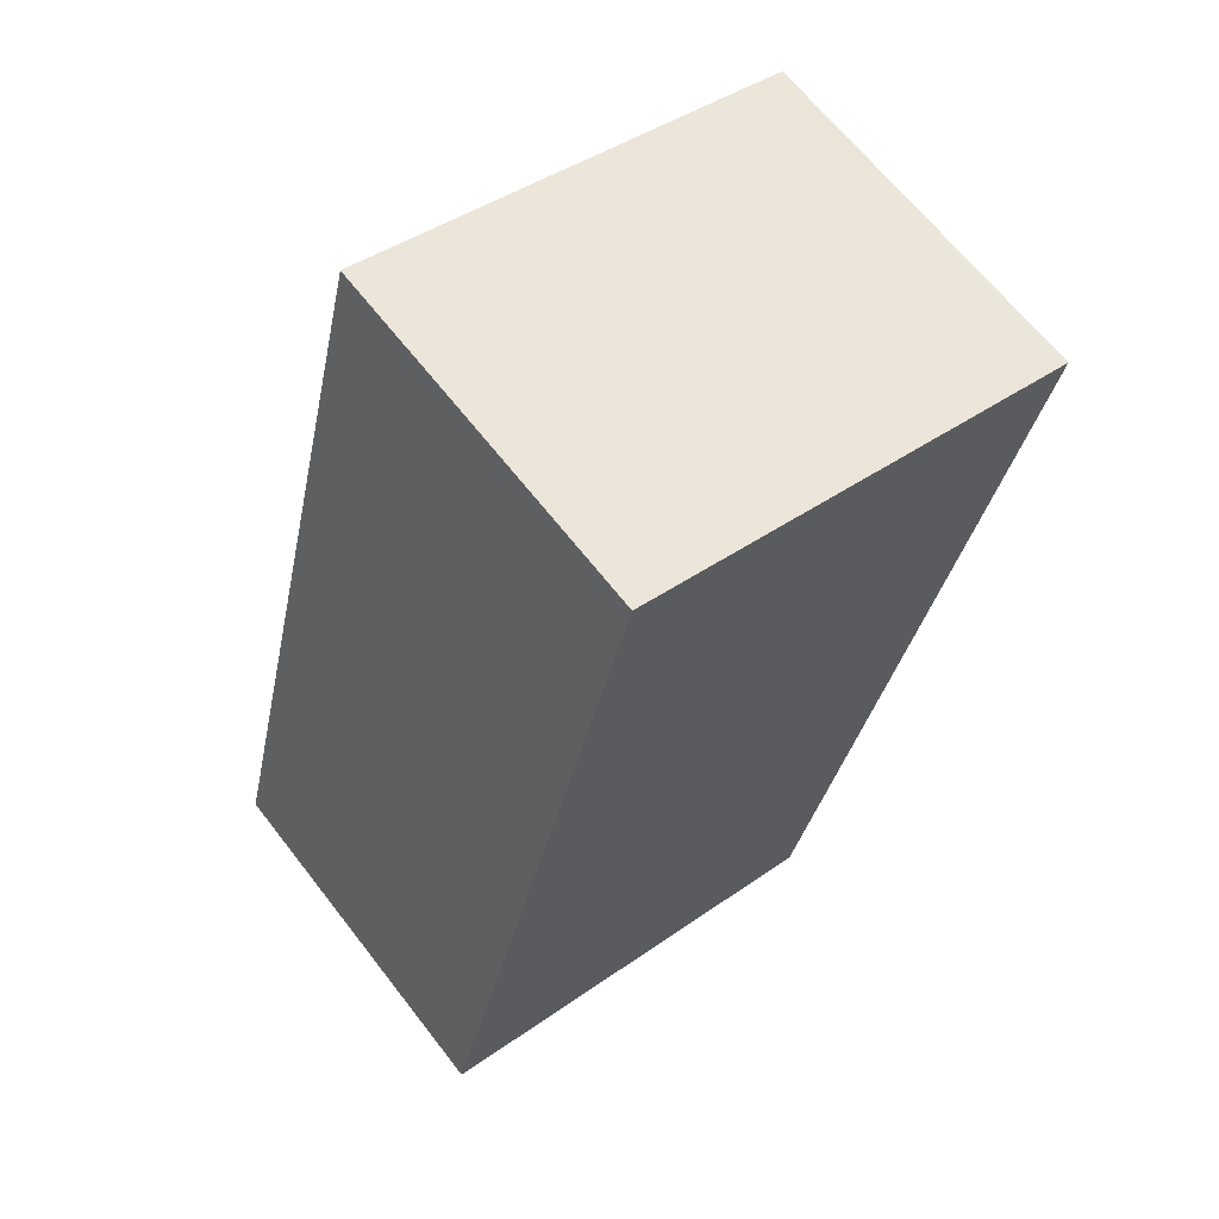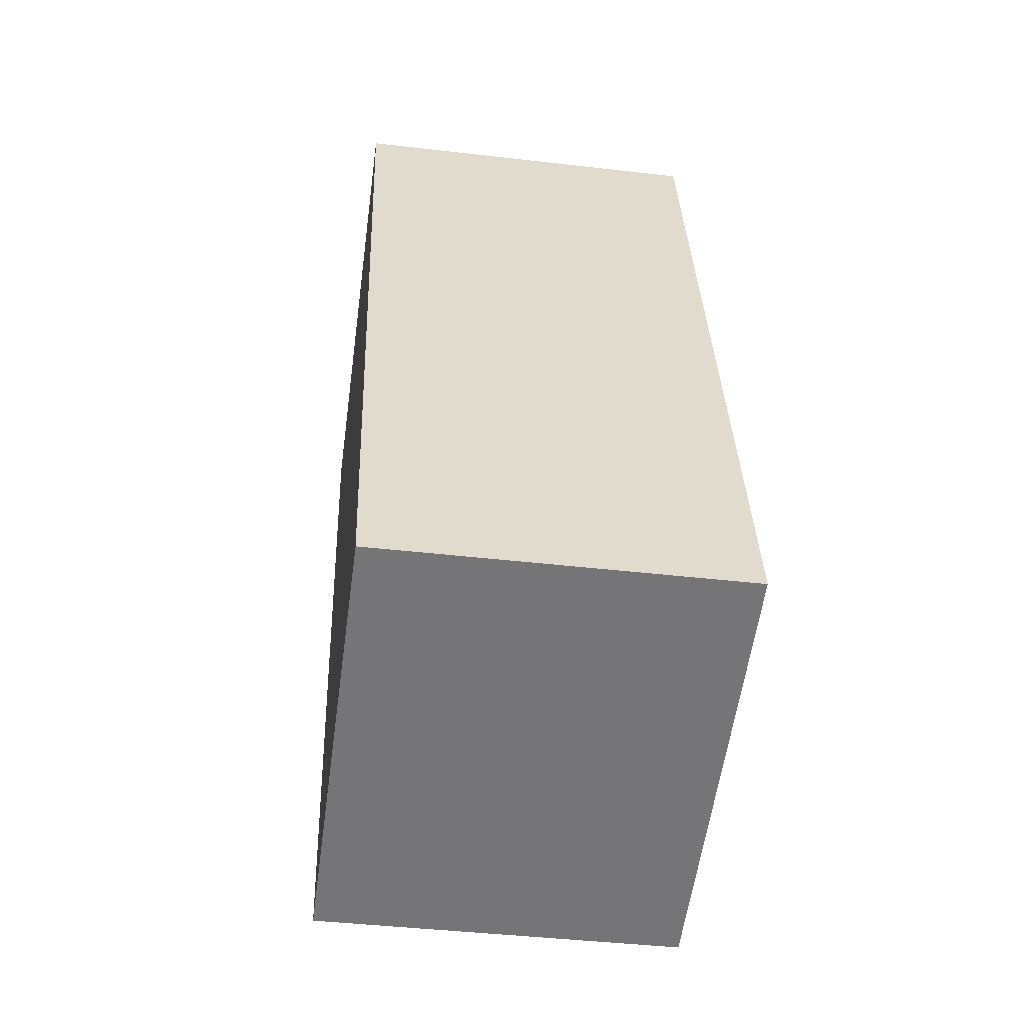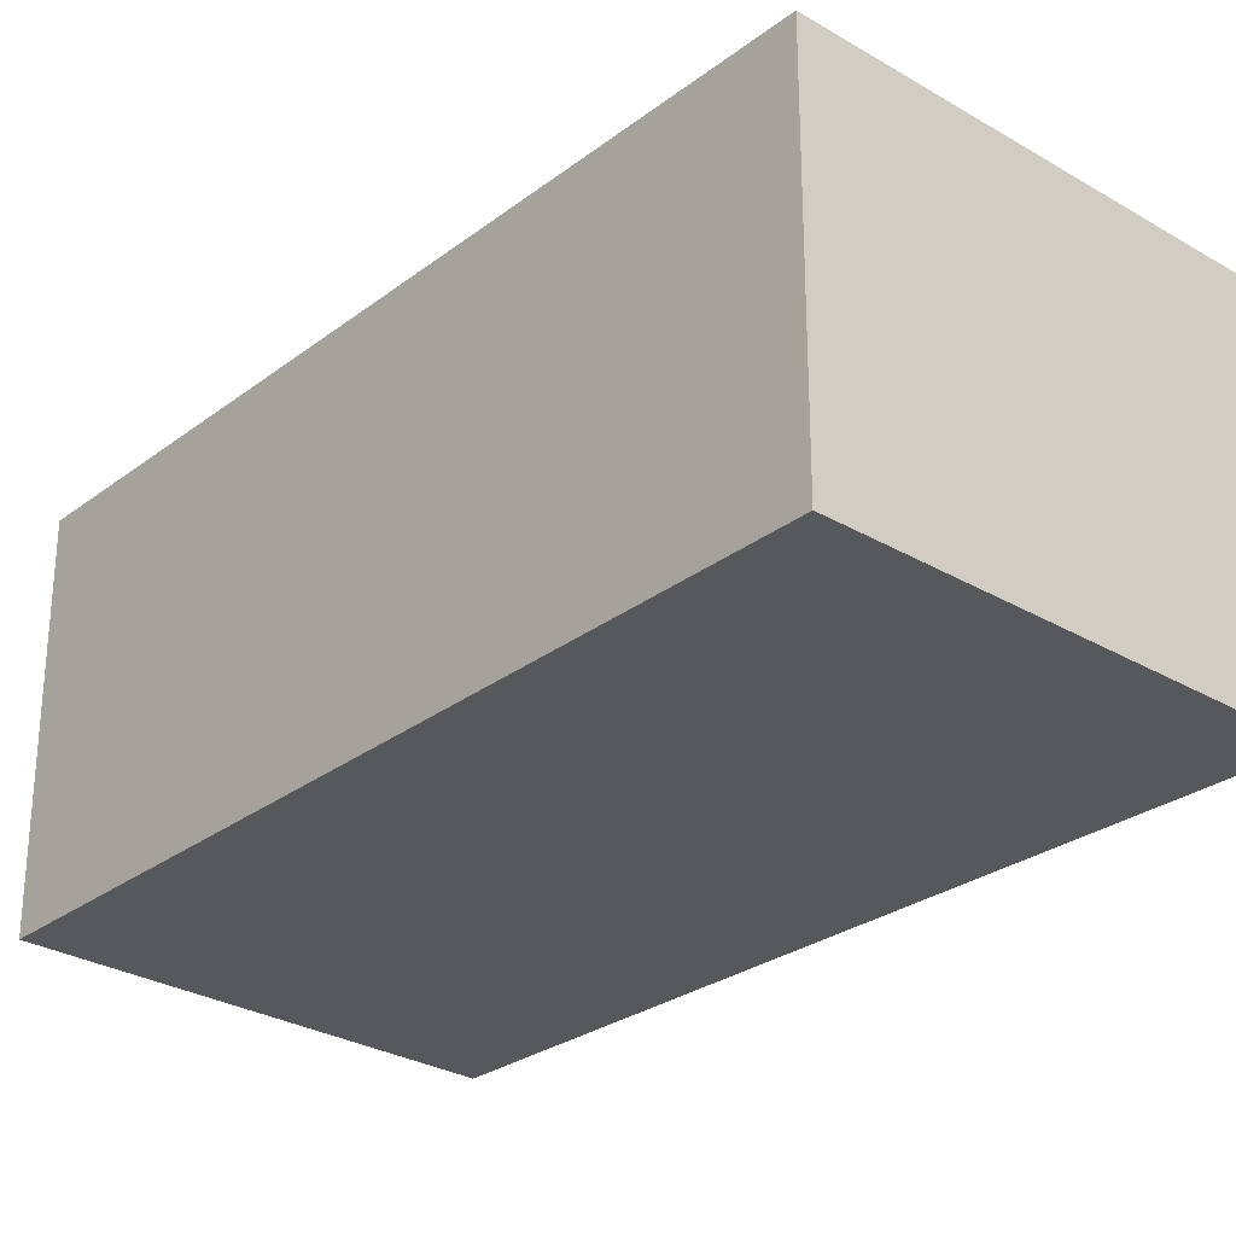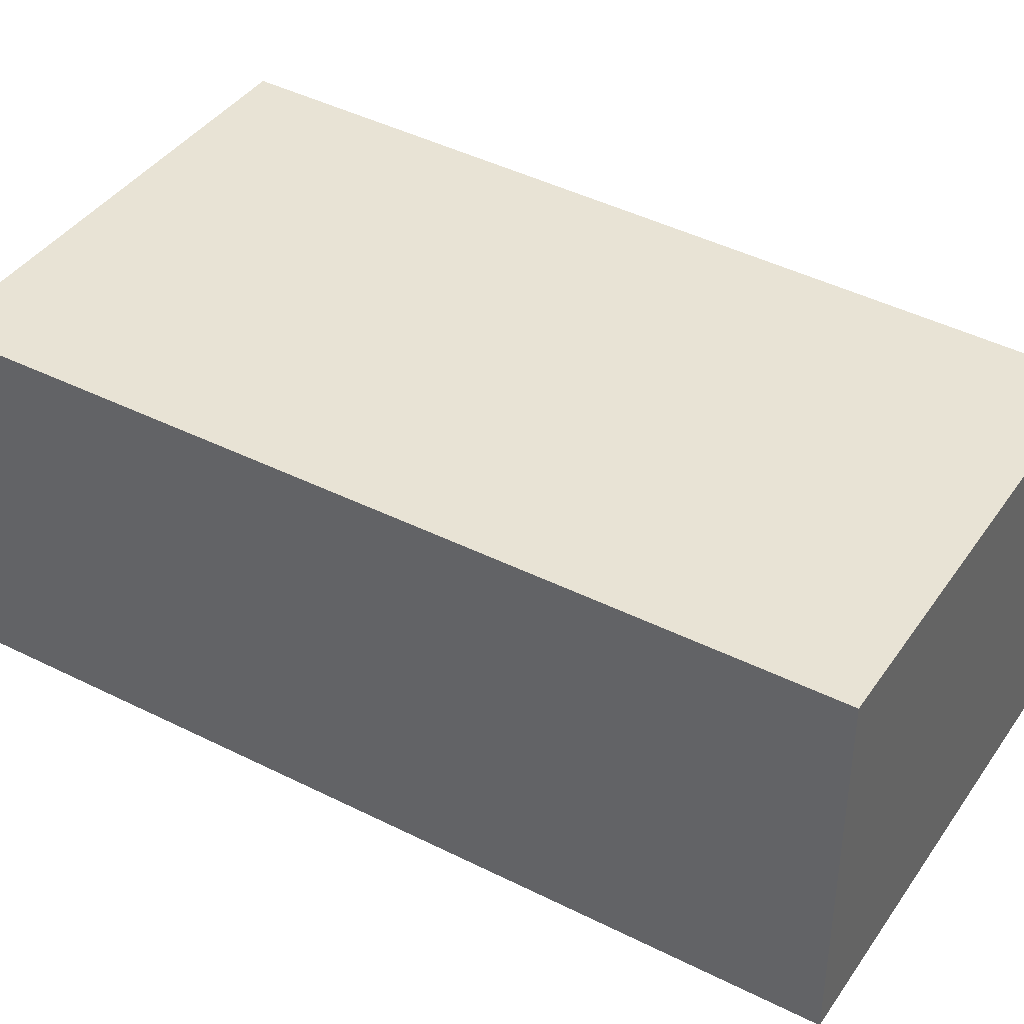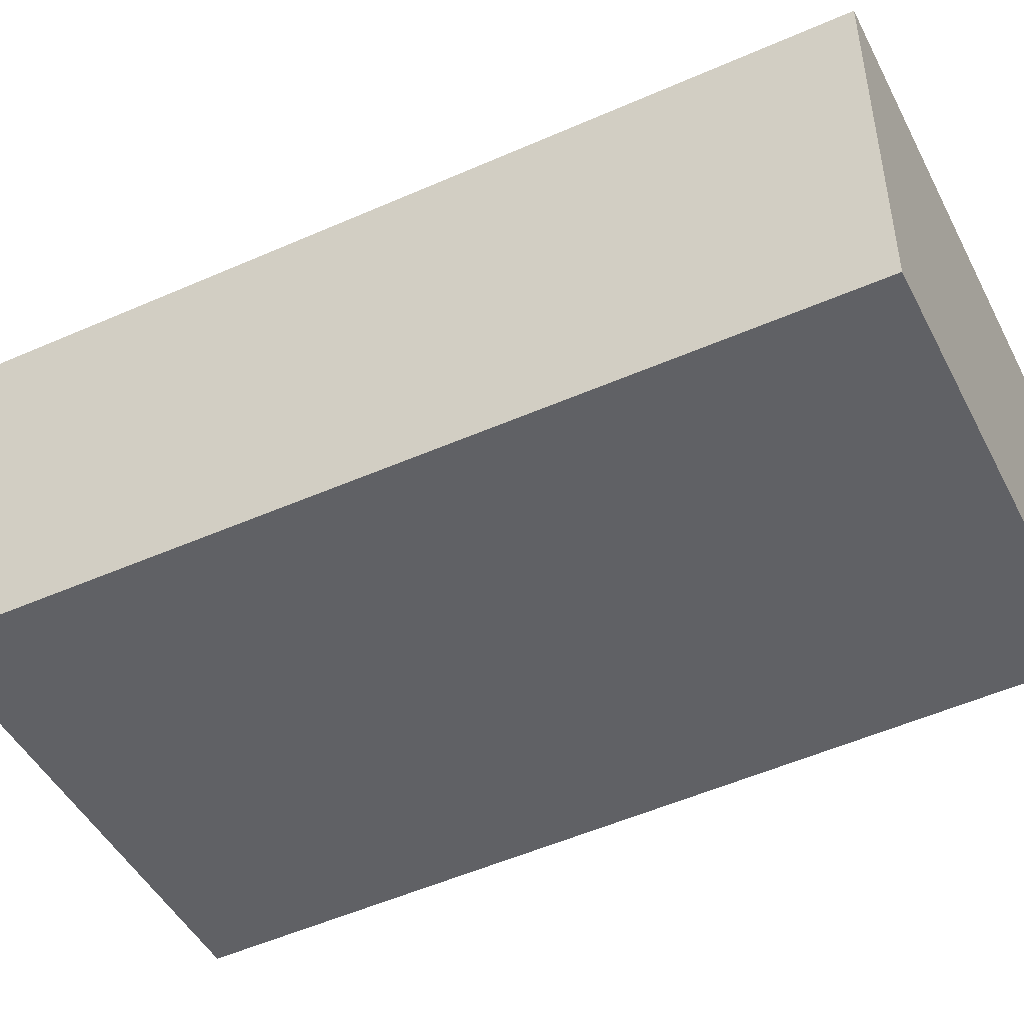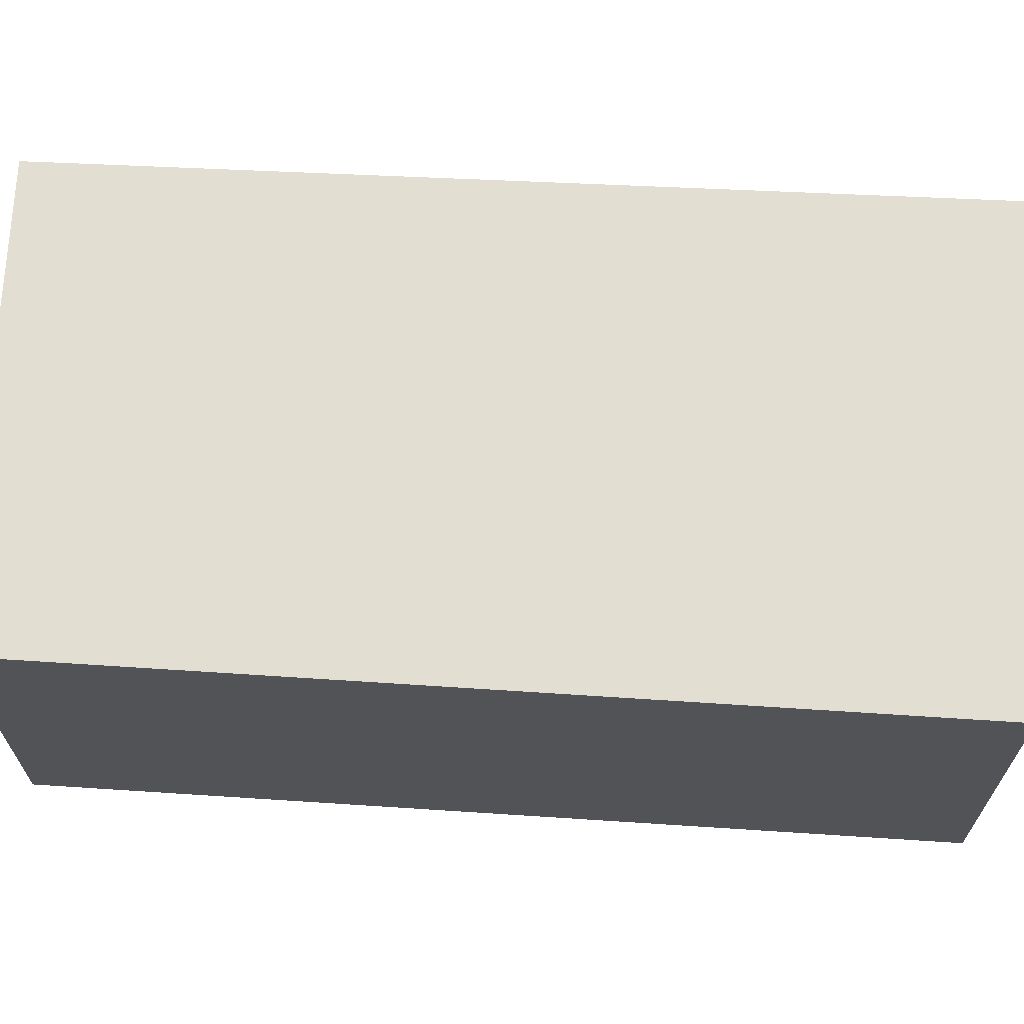
<metadata>
{"format":"obj","ext":"obj","renderer":"f3d","projection":"perspective","resolution":1024,"background":"white","views":[{"elev":65.3,"azim":142.2,"up":"+Z"},{"elev":-42.7,"azim":82.1,"up":"+Z"},{"elev":-28.3,"azim":-56.4,"up":"+Y"},{"elev":41.2,"azim":107.4,"up":"+Y"},{"elev":-48.2,"azim":102.3,"up":"+Y"},{"elev":68.0,"azim":-101.4,"up":"+Y"}]}
</metadata>
<code>
v  1.439 2.352 -5.322
v  2.9 2.352 0.763
v  4.244 2.352 -4.629
v  0 2.352 1.44e-16
v  4.244 2.834e-16 -4.629
v  1.439 3.259e-16 -5.322
v  0 0 0
v  2.9 -4.672e-17 0.763
g defaultobject
f 1 2 3
f 2 1 4
f 5 1 3
f 1 5 6
f 6 4 1
f 4 6 7
f 7 2 4
f 2 7 8
f 8 3 2
f 3 8 5
f 8 6 5
f 6 8 7

</code>
